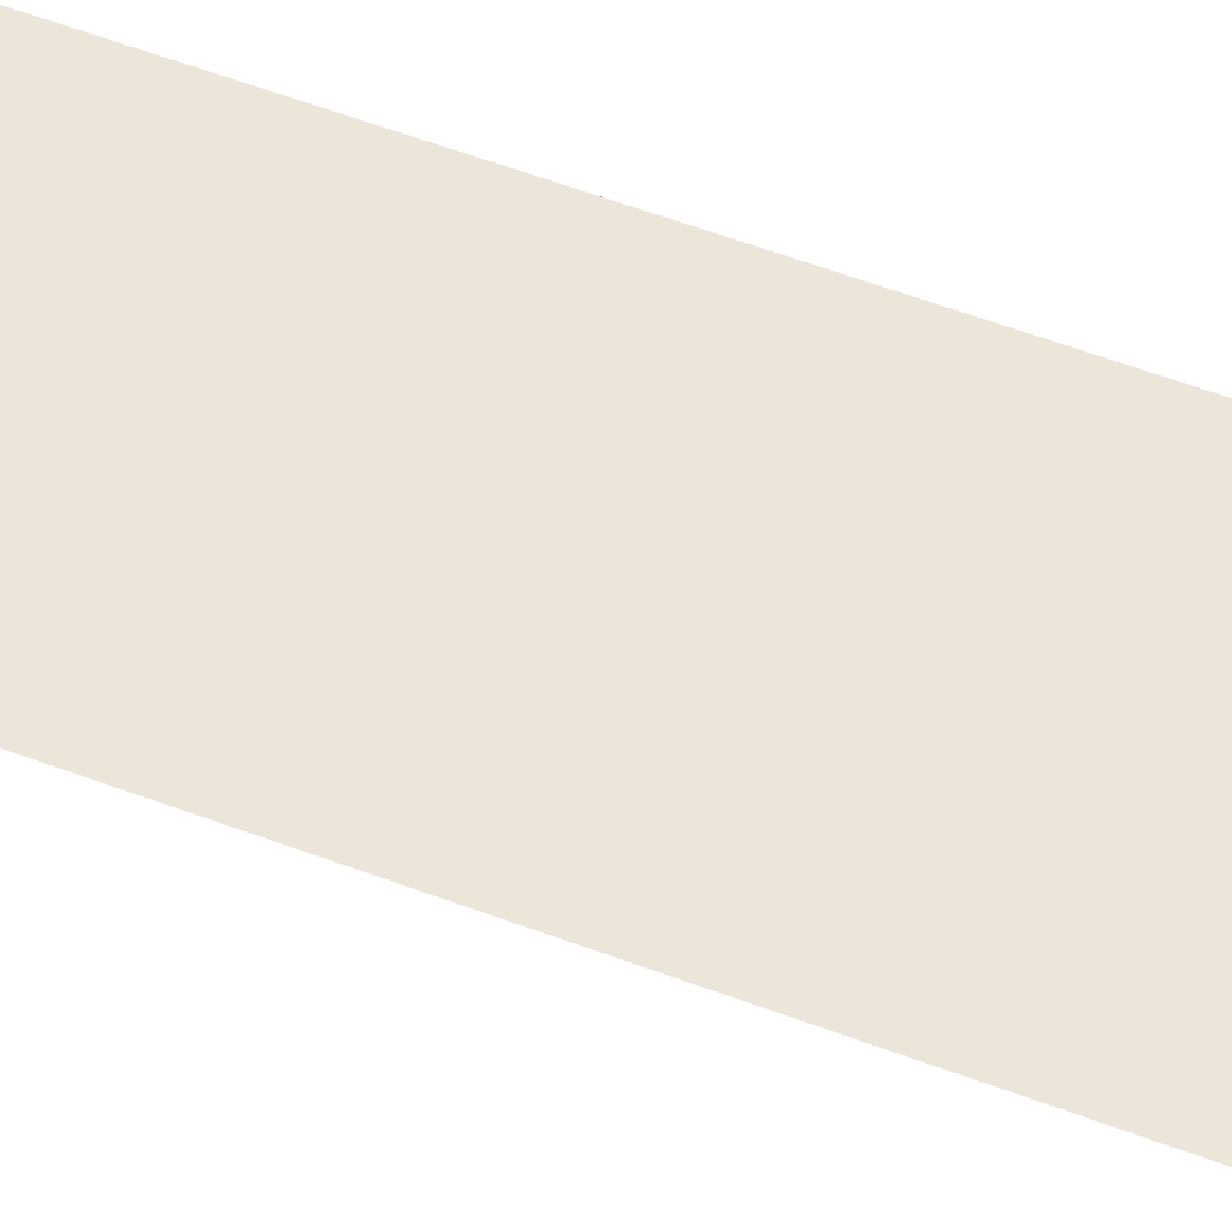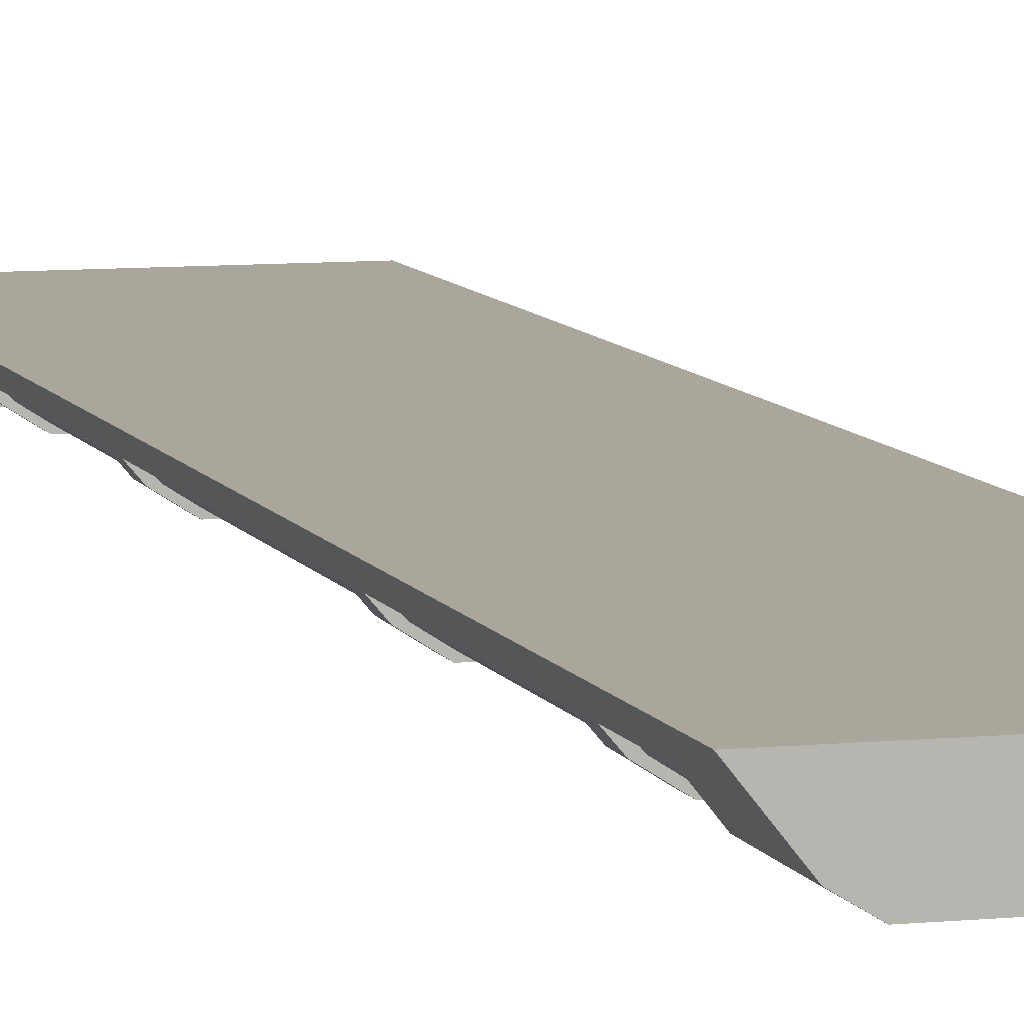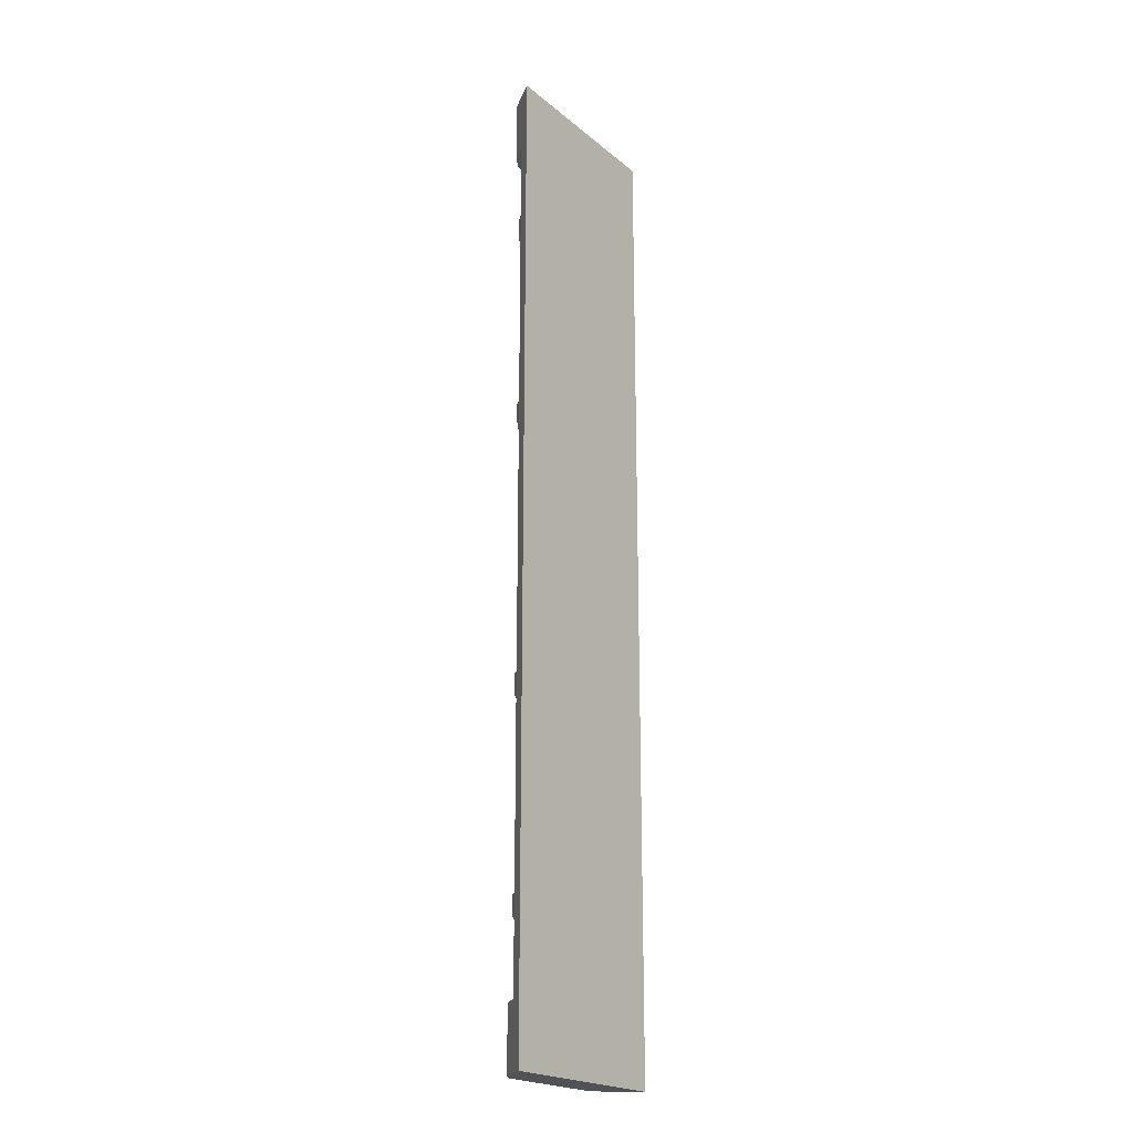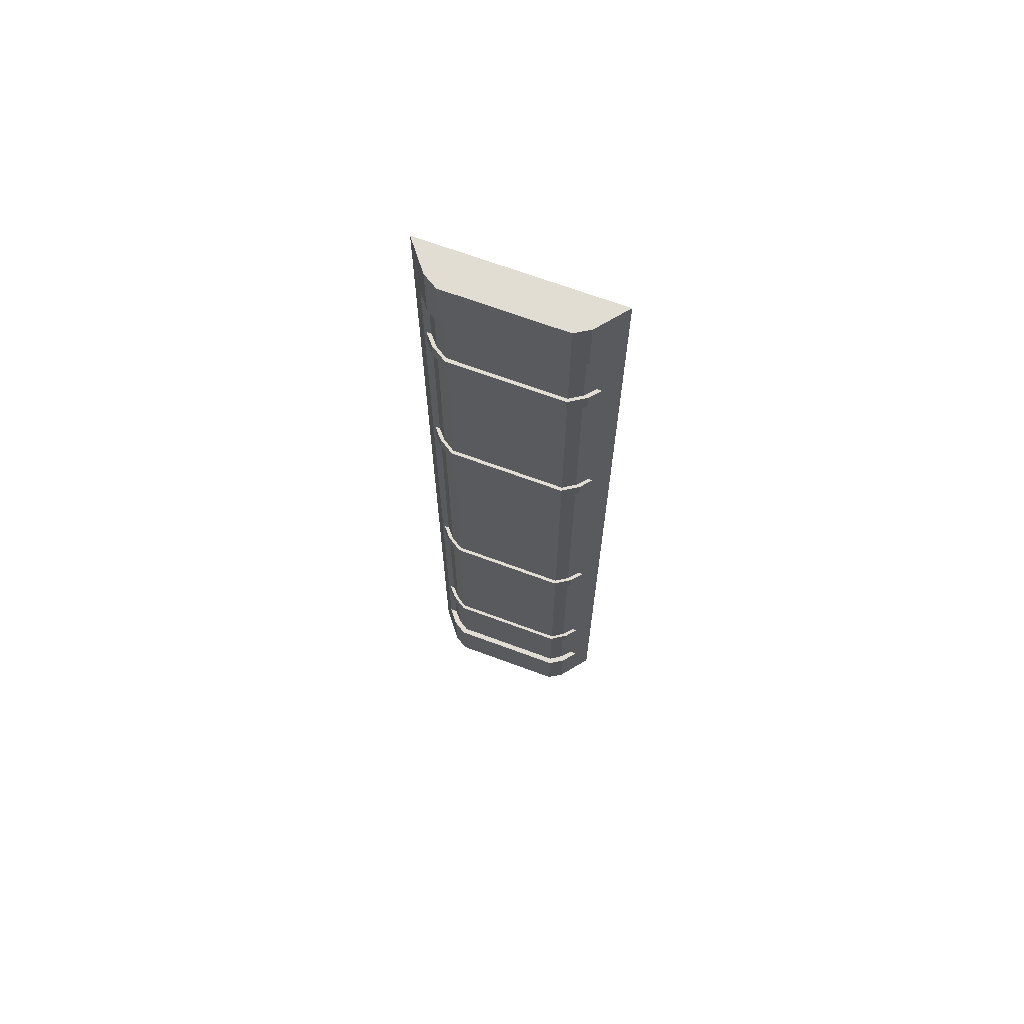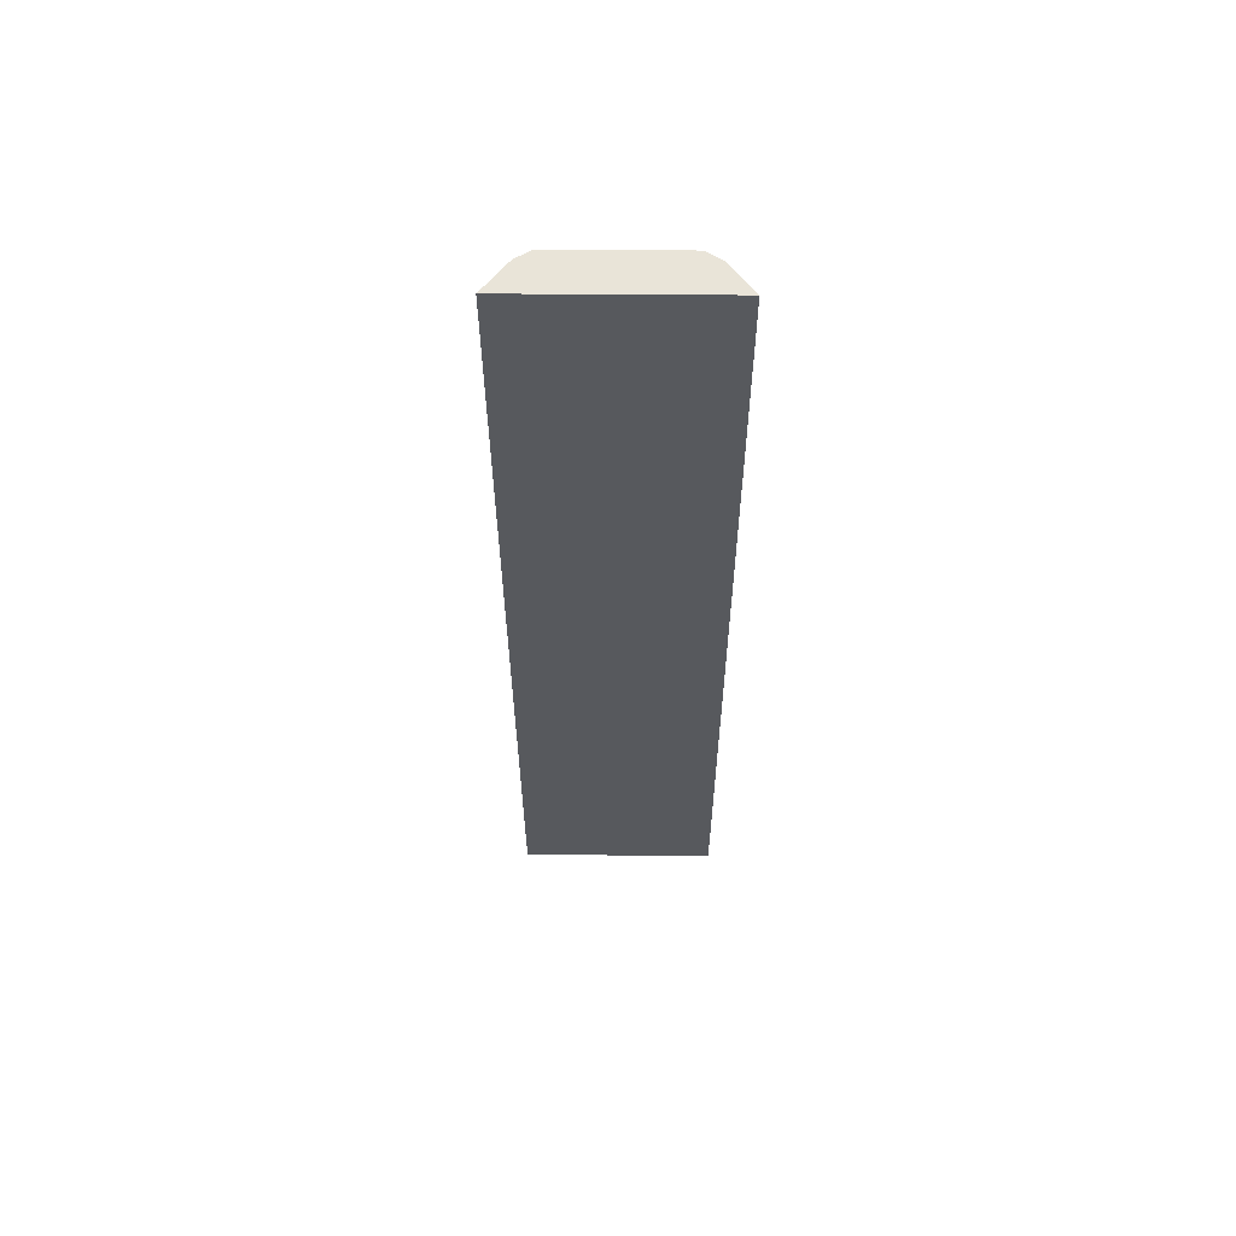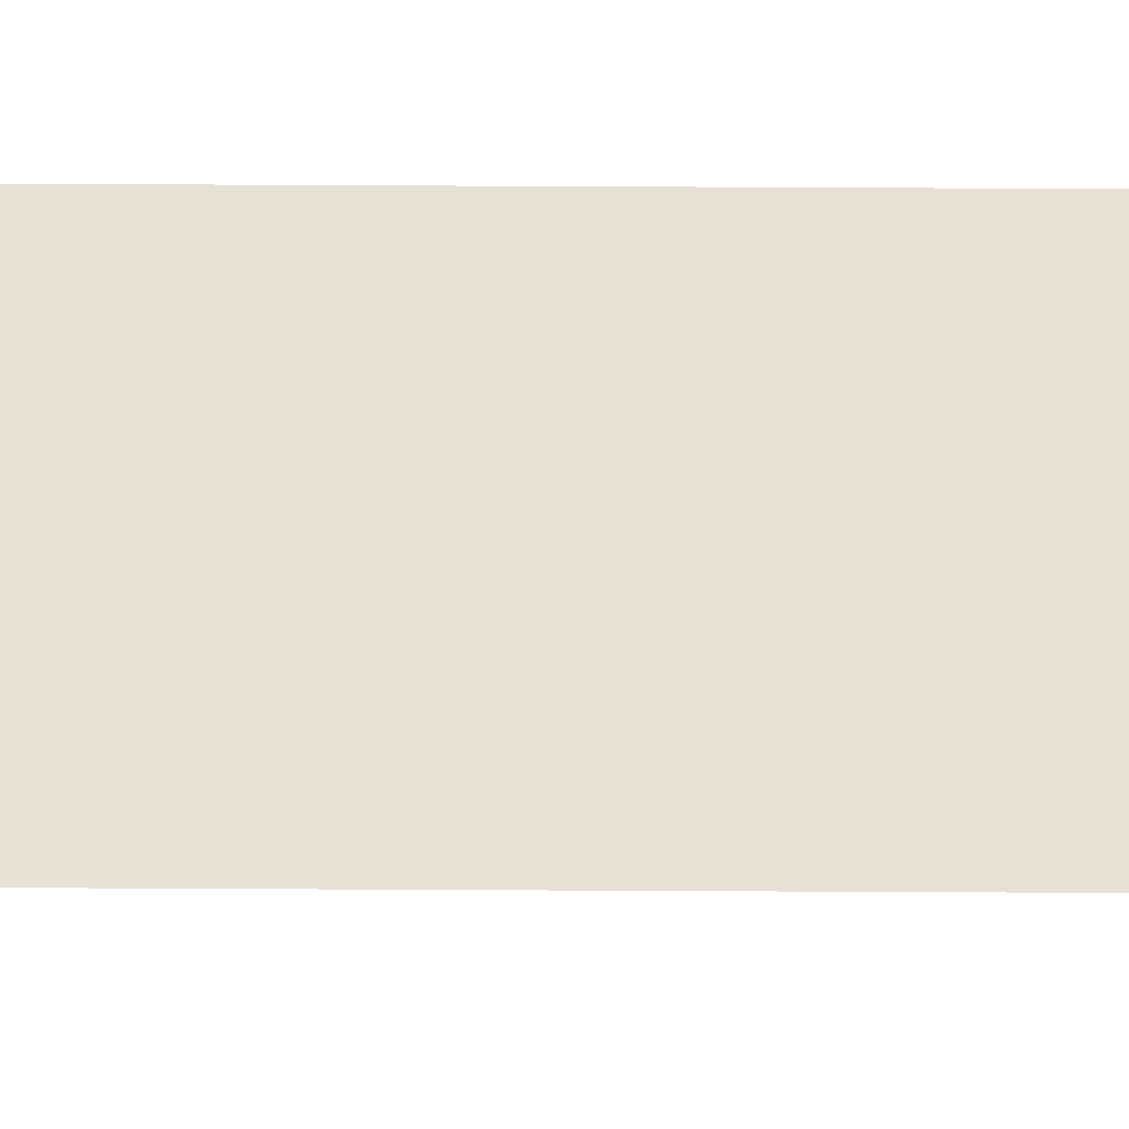
<metadata>
{"format":"obj","ext":"obj","renderer":"f3d","projection":"perspective","resolution":1024,"background":"white","views":[{"elev":55.4,"azim":-68.1,"up":"+Y"},{"elev":7.9,"azim":-16.1,"up":"+Y"},{"elev":-21.0,"azim":125.1,"up":"+Z"},{"elev":68.2,"azim":20.4,"up":"+Z"},{"elev":60.6,"azim":-179.6,"up":"+Z"},{"elev":64.1,"azim":90.3,"up":"+Y"}]}
</metadata>
<code>
v -37.85 -16.52 250
v 37.85 -16.52 250
v -50 -1.221 250
v 50 -1.221 250
v -50 -1.221 -250
v 50 -1.221 -250
v -37.85 -16.52 -250
v 37.85 -16.52 -250
v -30.39 -21.1 -250
v 30.39 -21.1 -250
v 30.39 -21.1 250
v -30.39 -21.1 250
v 37.85 -16.52 218.2
v 30.39 -21.1 218.2
v -30.39 -21.1 218.2
v -37.85 -16.52 218.2
v -50 -1.221 218.2
v 50 -1.221 218.2
v 37.85 -16.52 -218.2
v 30.39 -21.1 -218.2
v -30.39 -21.1 -218.2
v -37.85 -16.52 -218.2
v -50 -1.221 -218.2
v 50 -1.221 -218.2
v 43.92 -8.871 250
v -43.92 -8.871 250
v -43.92 -8.871 218.2
v -43.92 -8.871 -218.2
v -43.92 -8.871 -250
v 43.92 -8.871 -250
v 43.92 -8.871 -218.2
v 43.92 -8.871 218.2
v 35.74 -14.14 -218.2
v 35.74 -14.14 218.2
v 29.54 -18.11 218.2
v 29.54 -18.11 -218.2
v -29.54 -18.11 -218.2
v -29.54 -18.11 218.2
v -35.74 -14.14 -218.2
v -35.74 -14.14 218.2
v -40.39 -8.871 -218.2
v -40.39 -8.871 218.2
v 40.39 -8.871 218.2
v 40.39 -8.871 -218.2
v -37.99 -14.53 -170.3
v 37.99 -14.53 -170.3
v -29.62 -19.87 -170.3
v 29.62 -19.87 -170.3
v -42.82 -8.871 -170.3
v 42.82 -8.871 -170.3
v -42.82 -8.871 -179.3
v 42.82 -8.871 -179.3
v 37.99 -14.53 -179.3
v -37.99 -14.53 -179.3
v 29.62 -19.87 -179.3
v -29.62 -19.87 -179.3
v -37.99 -14.53 180.1
v 37.99 -14.53 180.1
v -29.62 -19.87 180.1
v 29.62 -19.87 180.1
v -42.82 -8.871 180.1
v 42.82 -8.871 180.1
v -42.82 -8.871 171.2
v 42.82 -8.871 171.2
v 37.99 -14.53 171.2
v -37.99 -14.53 171.2
v 29.62 -19.87 171.2
v -29.62 -19.87 171.2
v -37.99 -14.53 -65.24
v 37.99 -14.53 -65.24
v -29.62 -19.87 -65.24
v 29.62 -19.87 -65.24
v -42.82 -8.871 -65.24
v 42.82 -8.871 -65.24
v -42.82 -8.871 -74.21
v 42.82 -8.871 -74.21
v 37.99 -14.53 -74.21
v -37.99 -14.53 -74.21
v 29.62 -19.87 -74.21
v -29.62 -19.87 -74.21
v -37.99 -14.53 75.3
v 37.99 -14.53 75.3
v -29.62 -19.87 75.3
v 29.62 -19.87 75.3
v -42.82 -8.871 75.3
v 42.82 -8.871 75.3
v -42.82 -8.871 66.33
v 42.82 -8.871 66.33
v 37.99 -14.53 66.33
v -37.99 -14.53 66.33
v 29.62 -19.87 66.33
v -29.62 -19.87 66.33
f 1 2 25 26
f 23 24 6 5
f 29 30 8 7
f 9 10 20 21
f 31 19 8 30
f 7 22 28 29
f 7 8 10 9
f 8 19 20 10
f 2 1 12 11
f 22 7 9 21
f 13 2 11 14
f 15 14 11 12
f 1 16 15 12
f 27 16 1 26
f 3 4 18 17
f 2 13 32 25
f 33 34 35 36
f 37 36 35 38
f 40 39 37 38
f 41 39 40 42
f 17 18 24 23
f 43 34 33 44
f 26 25 4 3
f 17 27 26 3
f 23 28 27 17
f 29 28 23 5
f 5 6 30 29
f 24 31 30 6
f 18 32 31 24
f 25 32 18 4
f 13 14 35 34
f 20 19 33 36
f 21 20 36 37
f 14 15 38 35
f 22 21 37 39
f 15 16 40 38
f 28 22 39 41
f 16 27 42 40
f 27 28 41 42
f 32 13 34 43
f 19 31 44 33
f 31 32 43 44
f 51 52 53 54
f 54 53 55 56
f 49 45 46 50
f 45 47 48 46
f 50 46 53 52
f 45 49 51 54
f 46 48 55 53
f 48 47 56 55
f 47 45 54 56
f 63 64 65 66
f 66 65 67 68
f 61 57 58 62
f 57 59 60 58
f 62 58 65 64
f 57 61 63 66
f 58 60 67 65
f 60 59 68 67
f 59 57 66 68
f 75 76 77 78
f 78 77 79 80
f 73 69 70 74
f 69 71 72 70
f 74 70 77 76
f 69 73 75 78
f 70 72 79 77
f 72 71 80 79
f 71 69 78 80
f 87 88 89 90
f 90 89 91 92
f 85 81 82 86
f 81 83 84 82
f 86 82 89 88
f 81 85 87 90
f 82 84 91 89
f 84 83 92 91
f 83 81 90 92

</code>
